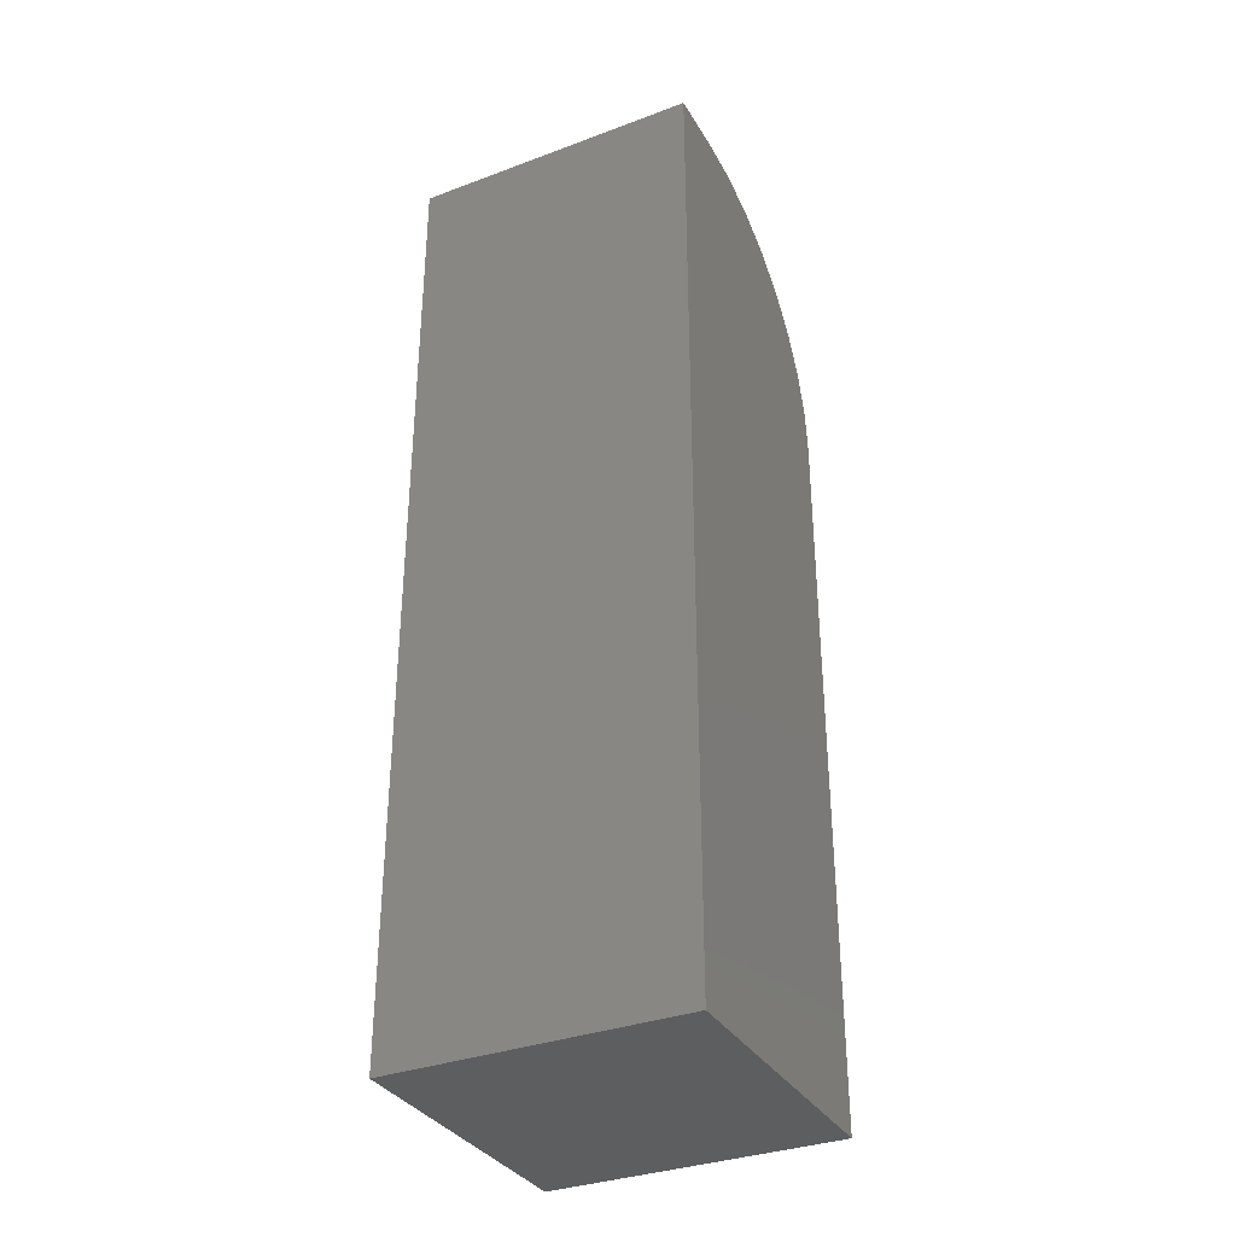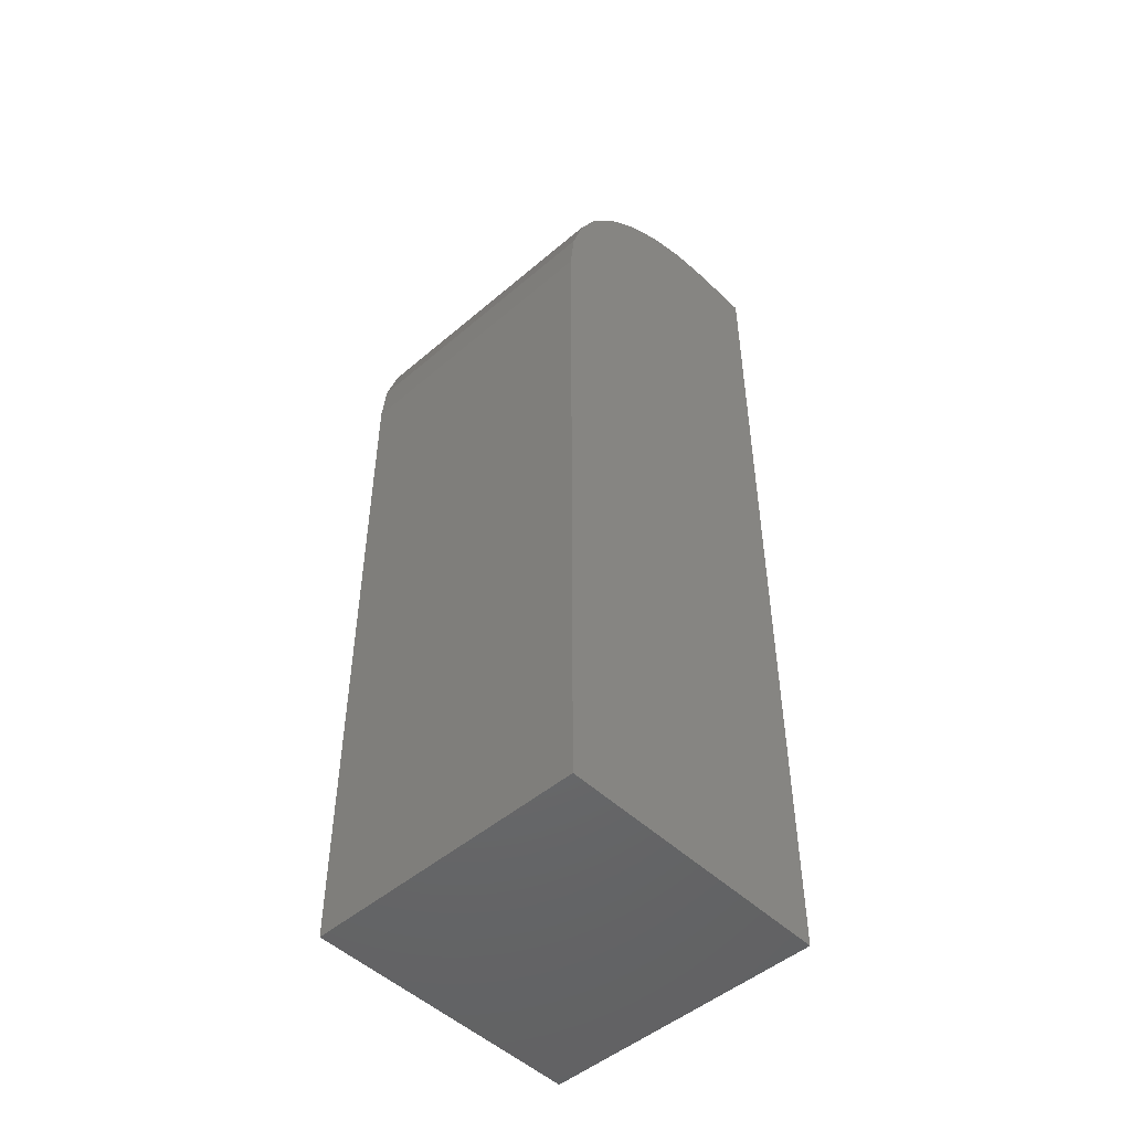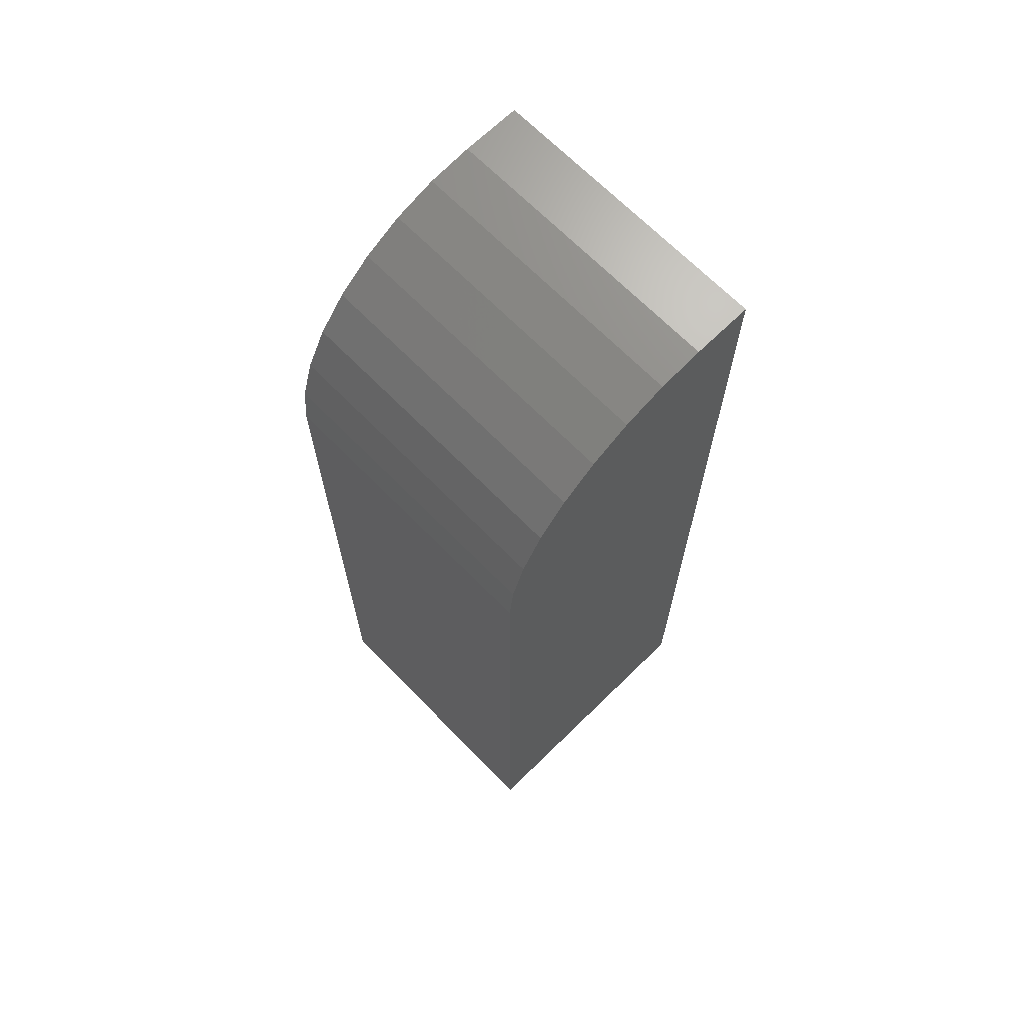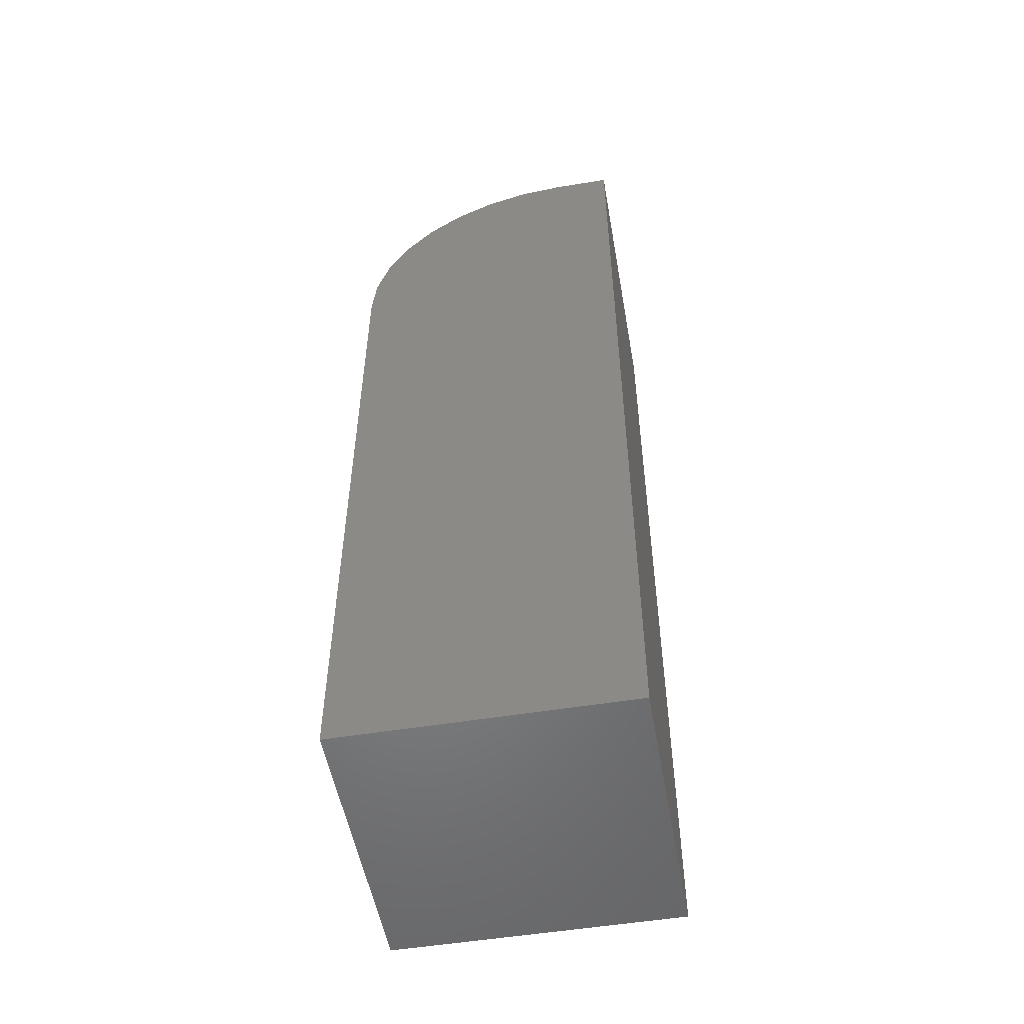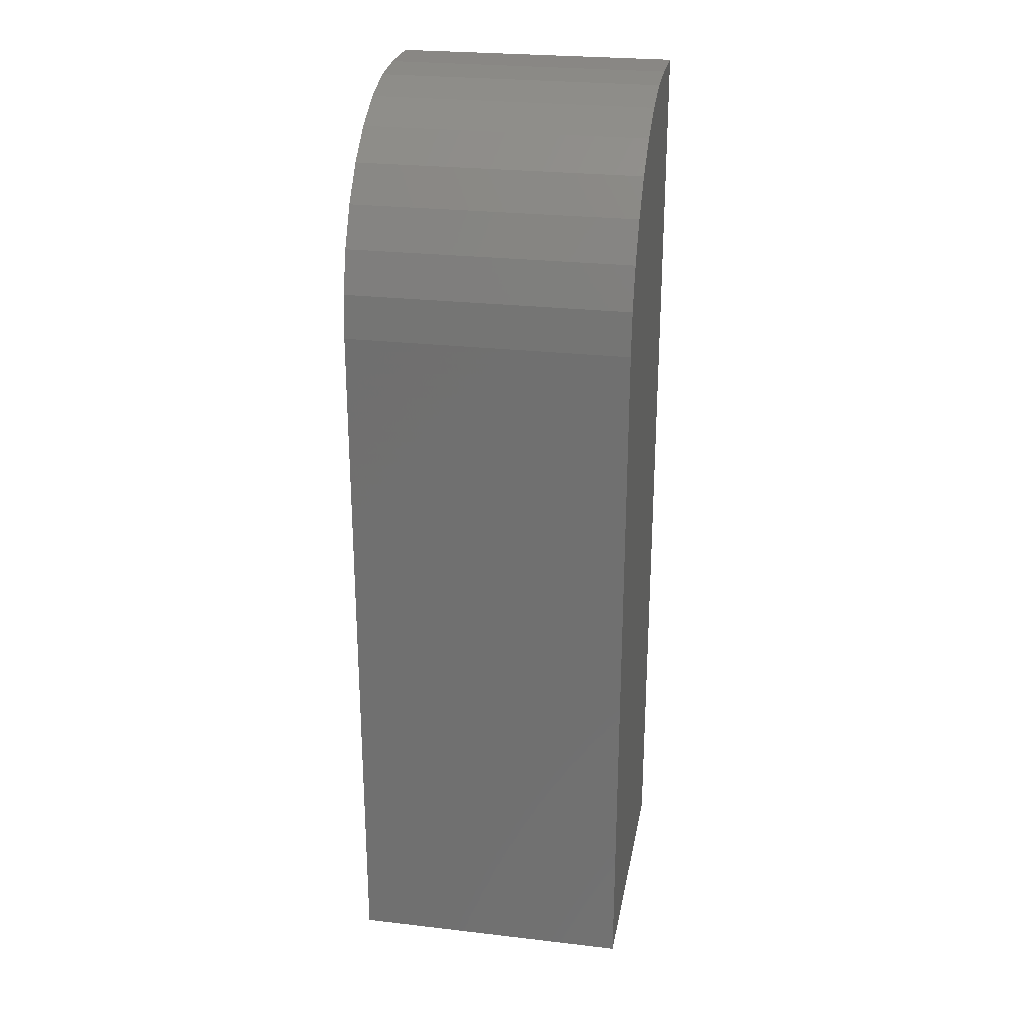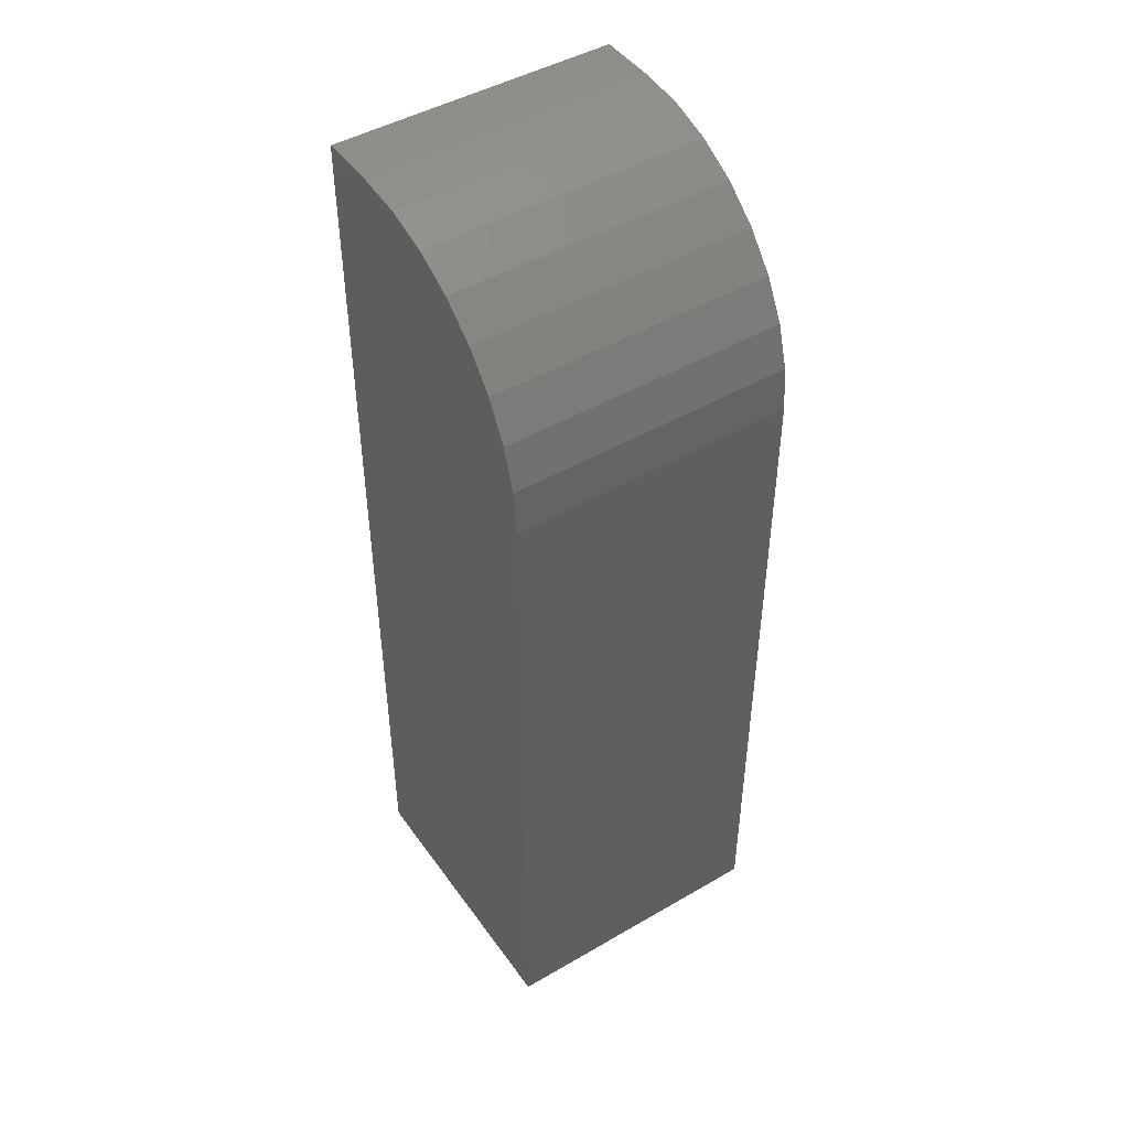
<metadata>
{"format":"stl","ext":"stl","renderer":"f3d","projection":"perspective","resolution":1024,"background":"white","views":[{"elev":-34.2,"azim":26.7,"up":"+Z"},{"elev":-49.1,"azim":-136.6,"up":"+Z"},{"elev":68.0,"azim":-134.4,"up":"+Z"},{"elev":-52.5,"azim":-80.0,"up":"+Z"},{"elev":25.8,"azim":-169.6,"up":"+Z"},{"elev":46.5,"azim":146.5,"up":"+Z"}]}
</metadata>
<code>
# stl→obj: 24 verts, 44 faces
v -0.2266 0.007812 0.75
v 0 0.007812 0.75
v -0.2266 0.05469 0.75
v 0 0.05469 0.75
v -0.2266 0.08974 0.7465
v -0.2266 0.1235 0.7363
v -0.2266 0.1545 0.7197
v -0.2266 0.1817 0.6974
v -0.2266 0.2041 0.6701
v -0.2266 0.2207 0.6391
v -0.2266 0.2309 0.6054
v -0.2266 0.2344 0.5703
v -0.2266 0.2344 0
v -0.2266 0.007812 0
v 0 0.2344 0
v 0 0.2344 0.5703
v 0 0.007812 0
v 0 0.2309 0.6054
v 0 0.2207 0.6391
v 0 0.2041 0.6701
v 0 0.1817 0.6974
v 0 0.1545 0.7197
v 0 0.1235 0.7363
v 0 0.08974 0.7465
f 1 2 3
f 3 2 4
f 1 3 5
f 1 5 6
f 1 6 7
f 1 7 8
f 1 8 9
f 1 9 10
f 1 10 11
f 1 11 12
f 1 12 13
f 1 13 14
f 15 13 16
f 16 13 12
f 2 17 15
f 2 15 16
f 2 16 18
f 2 18 19
f 2 19 20
f 2 20 21
f 2 21 22
f 2 22 23
f 2 23 24
f 2 24 4
f 16 12 18
f 18 12 11
f 18 11 19
f 19 11 10
f 19 10 20
f 20 10 9
f 20 9 21
f 21 9 8
f 21 8 22
f 22 8 7
f 22 7 23
f 23 7 6
f 23 6 24
f 24 6 5
f 24 5 4
f 4 5 3
f 14 13 17
f 17 13 15
f 14 17 1
f 1 17 2

</code>
